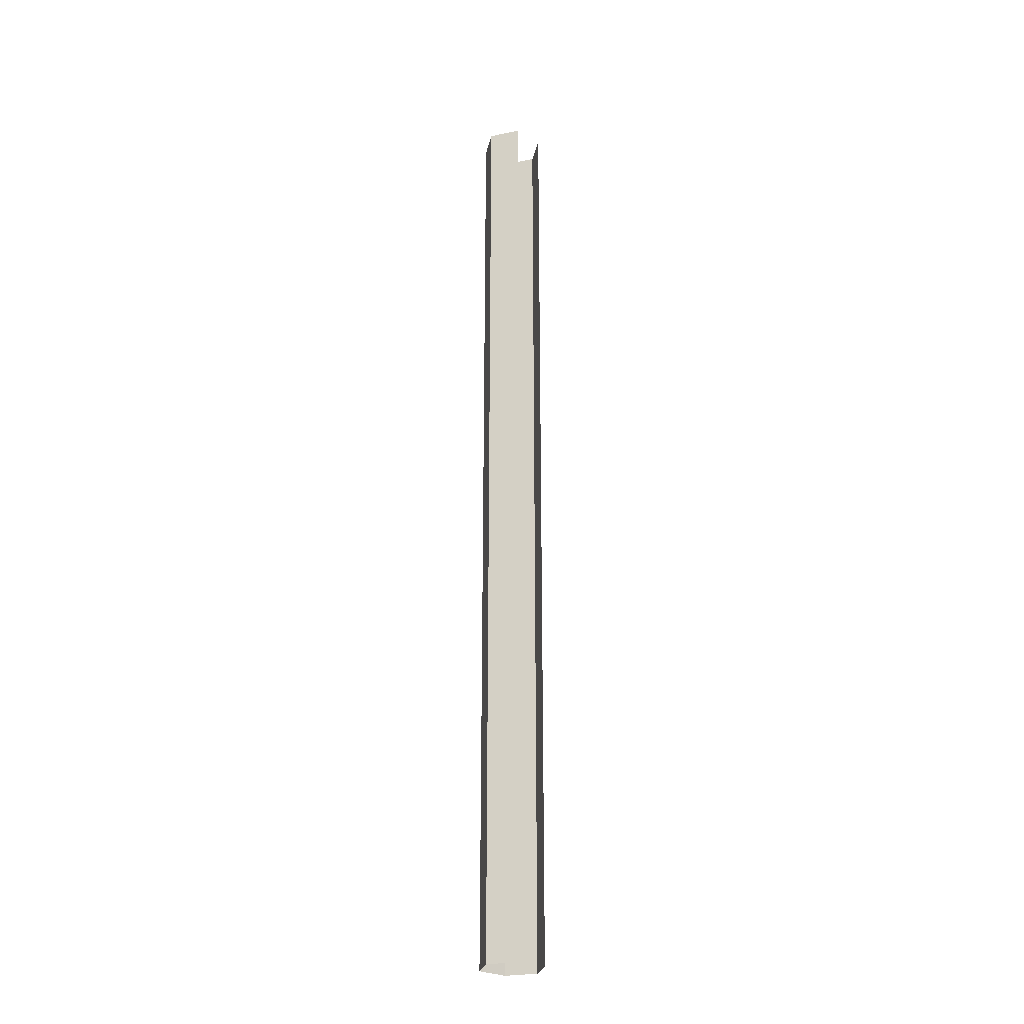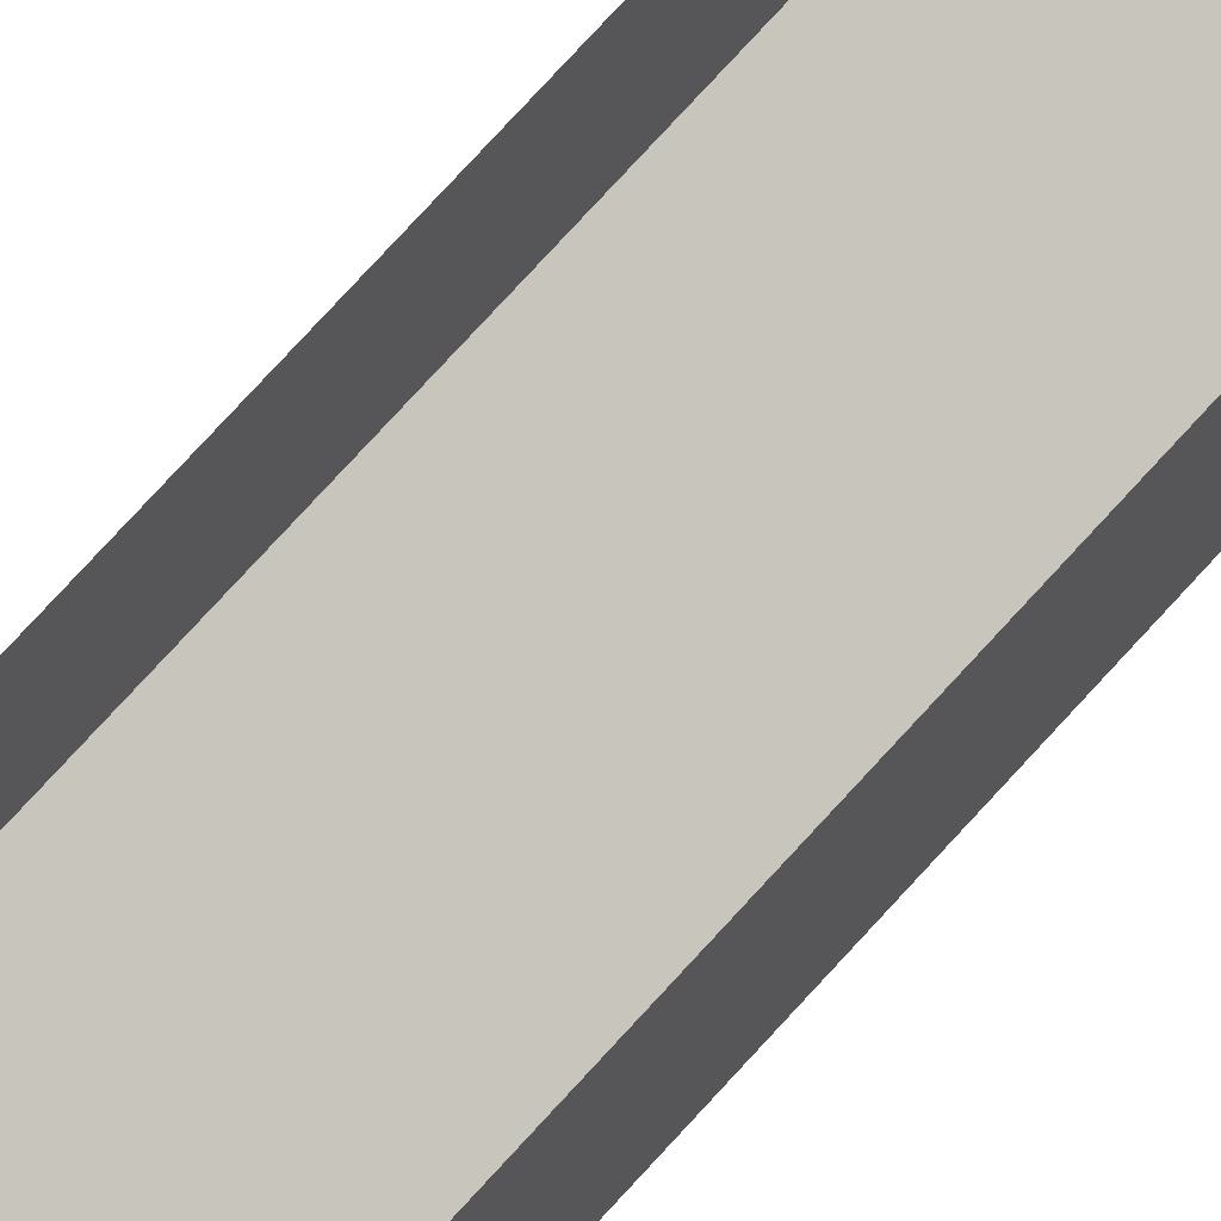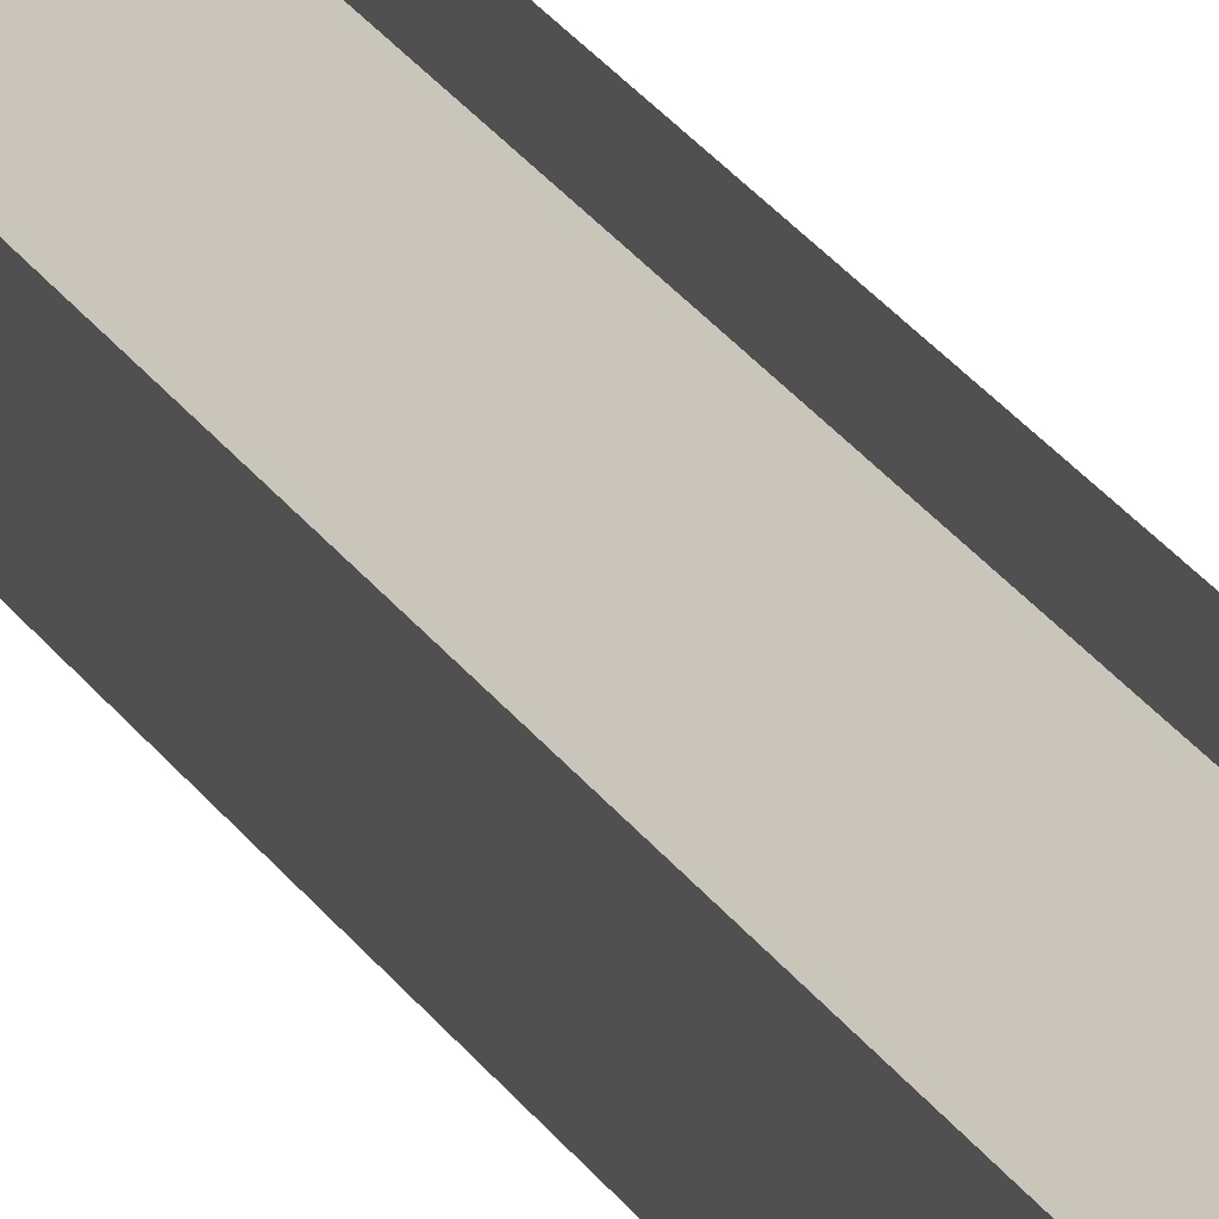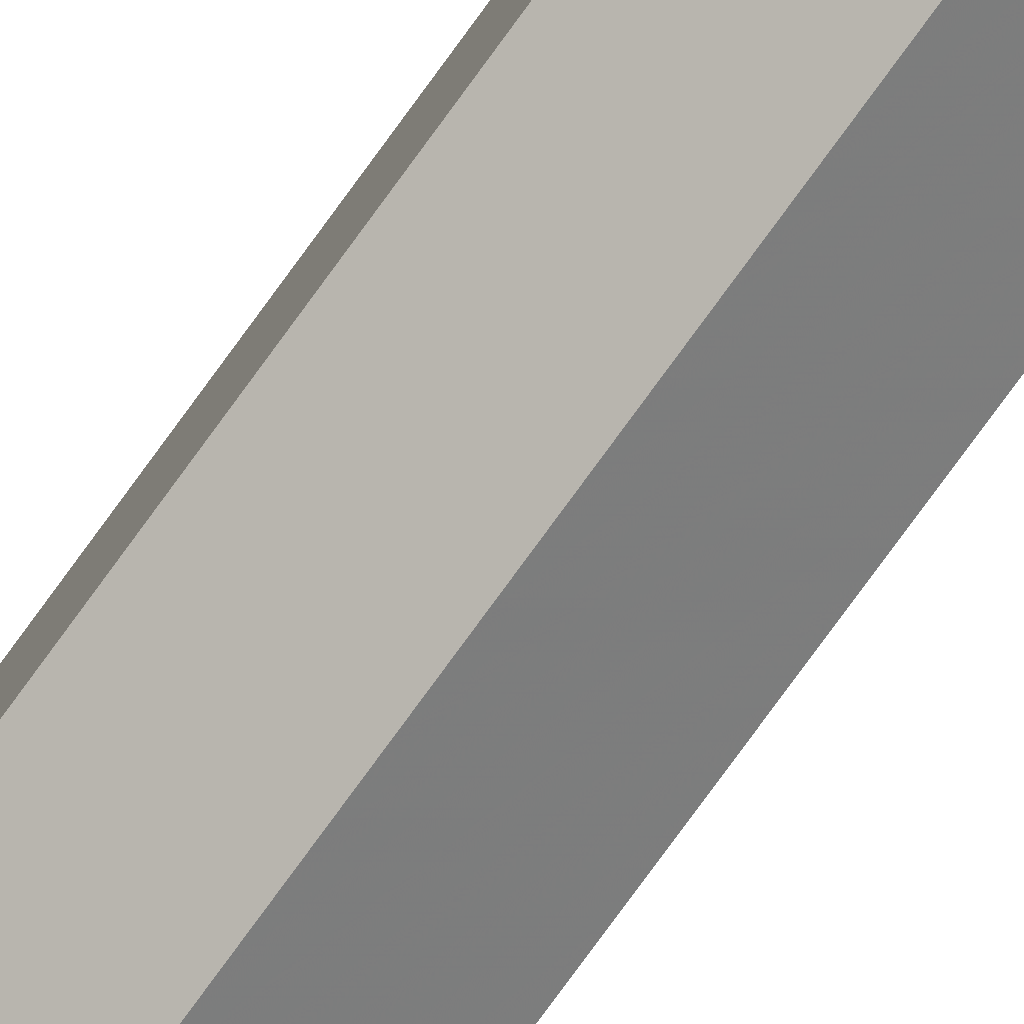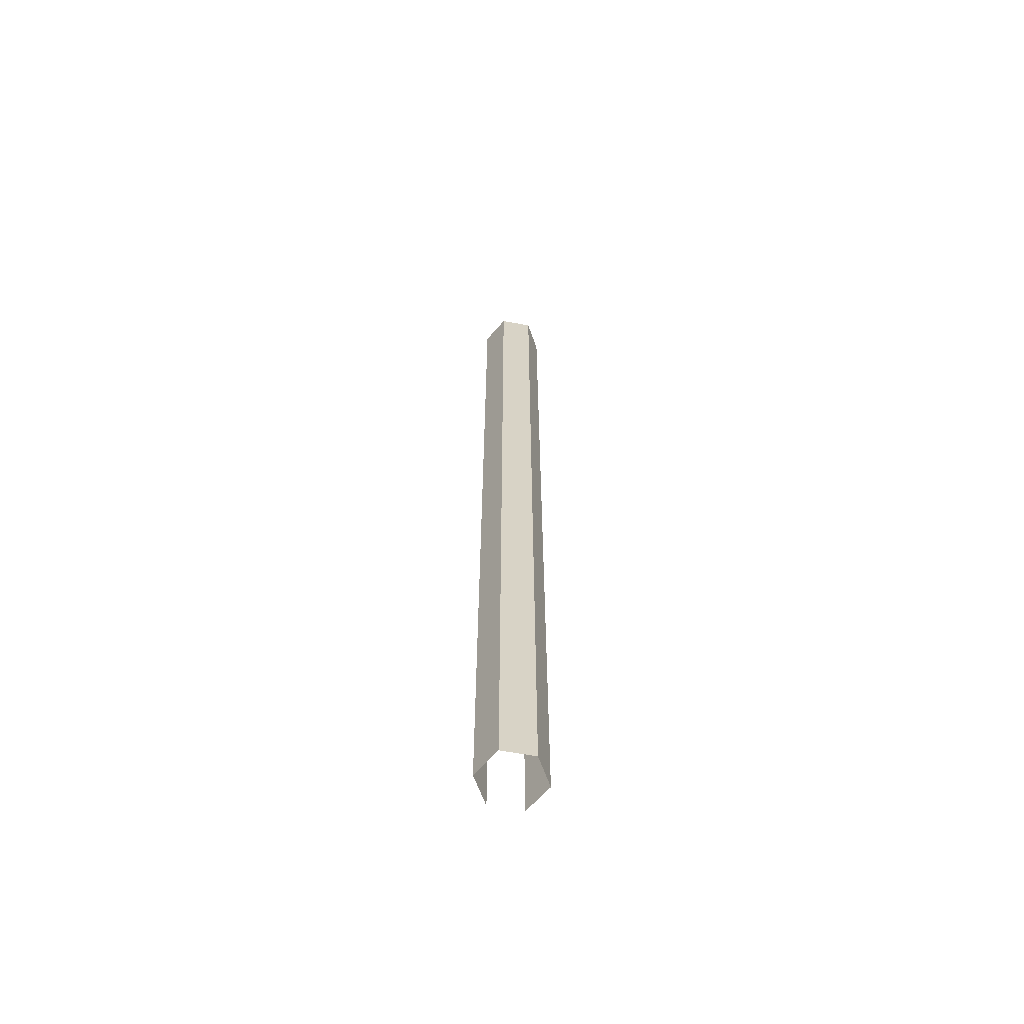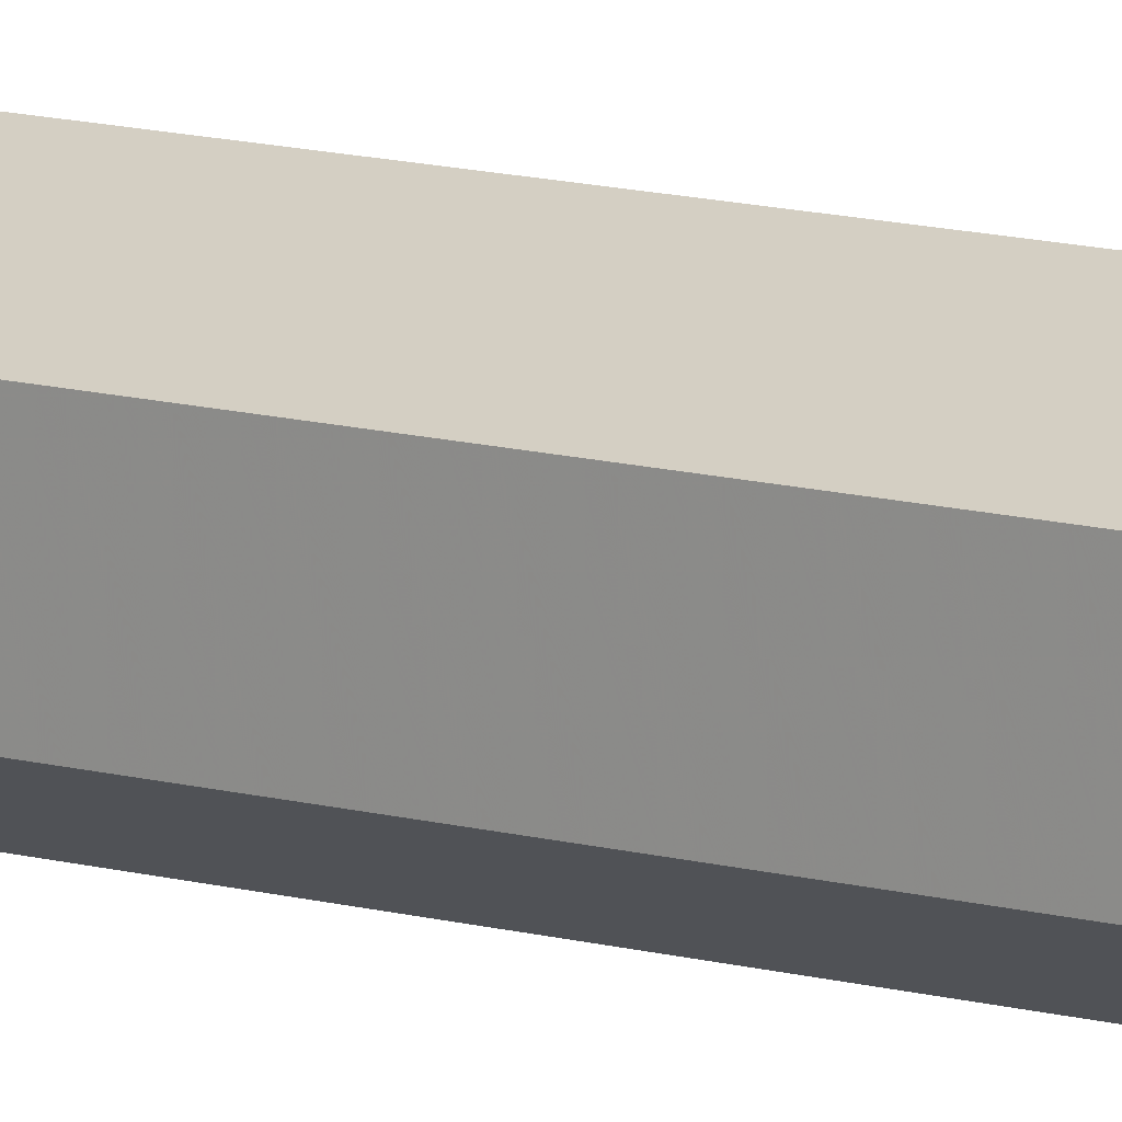
<metadata>
{"format":"obj","ext":"obj","renderer":"f3d","projection":"perspective","resolution":1024,"background":"white","views":[{"elev":-26.0,"azim":-14.3,"up":"+Y"},{"elev":62.7,"azim":-140.1,"up":"+Z"},{"elev":21.3,"azim":-21.7,"up":"+Z"},{"elev":-75.0,"azim":144.3,"up":"+Z"},{"elev":-62.6,"azim":-163.2,"up":"+Y"},{"elev":9.1,"azim":-48.7,"up":"+Z"}]}
</metadata>
<code>
v -458.7 32.14 15.08
v -458.7 32.14 14.73
v -458.7 42.53 15.08
v -458.7 42.53 14.73
v -458.7 32.14 14.73
v -459 32.14 14.54
v -458.7 42.53 14.73
v -459 42.53 14.54
v -459 32.14 14.54
v -459.3 32.14 14.7
v -459 42.53 14.54
v -459.3 42.53 14.7
v -459.3 32.14 14.7
v -459.3 32.14 15.05
v -459.3 42.53 14.7
v -459.3 42.53 15.05
v -459.3 32.14 15.05
v -459 32.14 15.24
v -459.3 42.53 15.05
v -459 42.53 15.24
v -459 32.14 15.24
v -458.7 32.14 15.08
v -459 42.53 15.24
v -458.7 42.53 15.08
f 1 2 3
f 3 2 4
f 3 4 4
f 4 4 5
f 4 5 5
f 5 5 6
f 5 6 7
f 7 6 8
f 7 8 8
f 8 8 9
f 8 9 9
f 9 9 10
f 9 10 11
f 11 10 12
f 11 12 12
f 12 12 13
f 12 13 13
f 13 13 14
f 13 14 15
f 15 14 16
f 15 16 16
f 16 16 17
f 16 17 17
f 17 17 18
f 17 18 19
f 19 18 20
f 19 20 20
f 20 20 21
f 20 21 21

</code>
